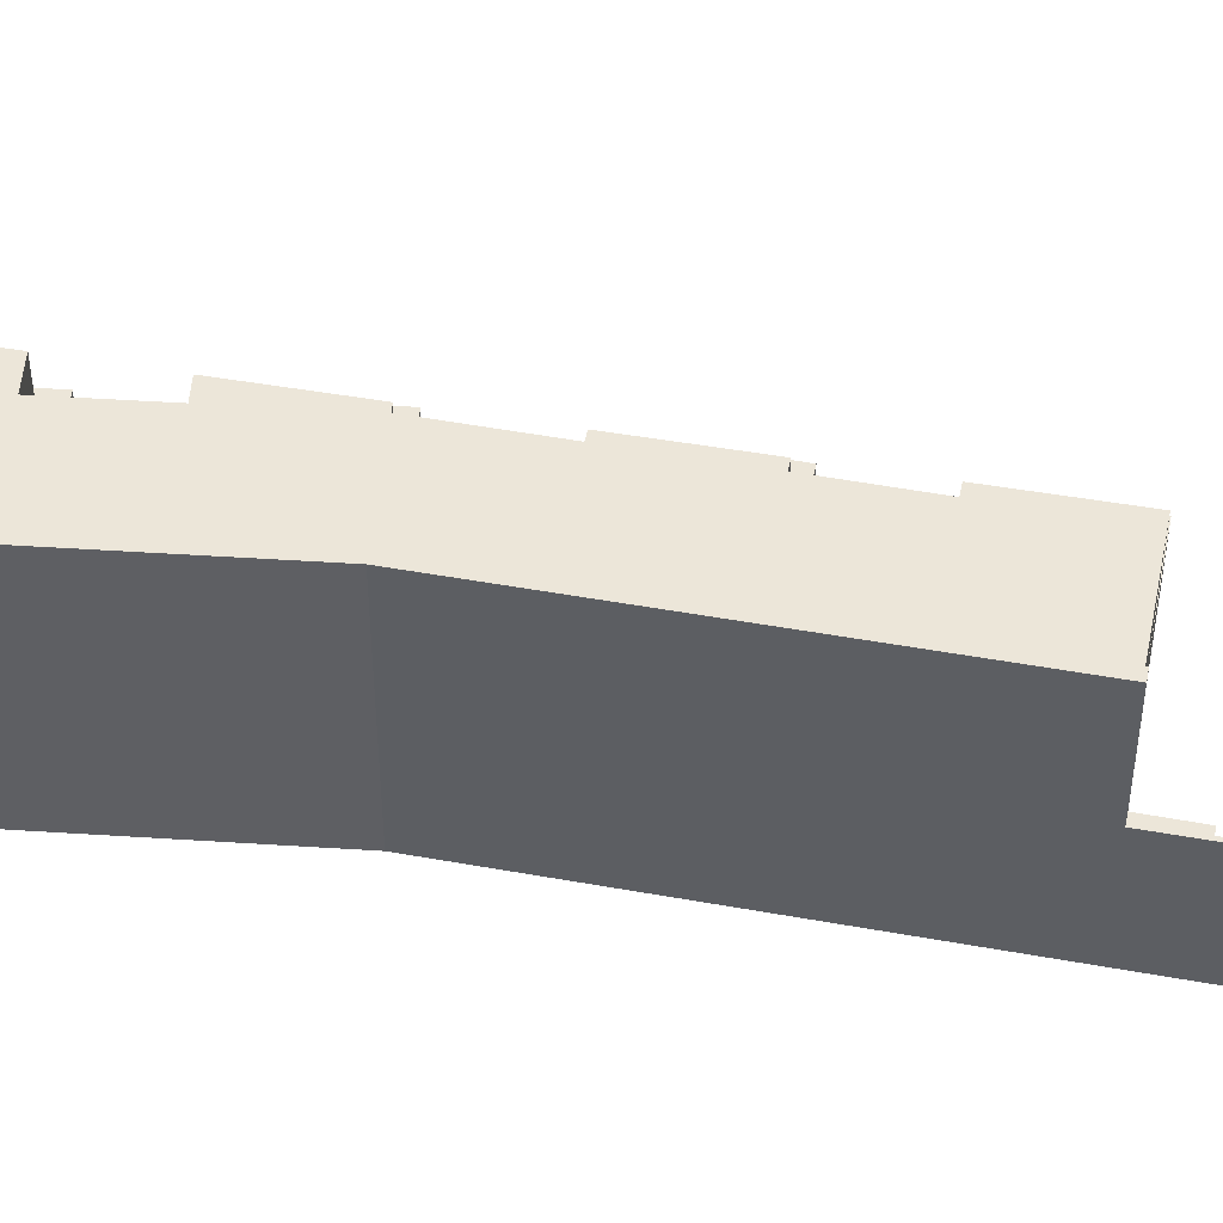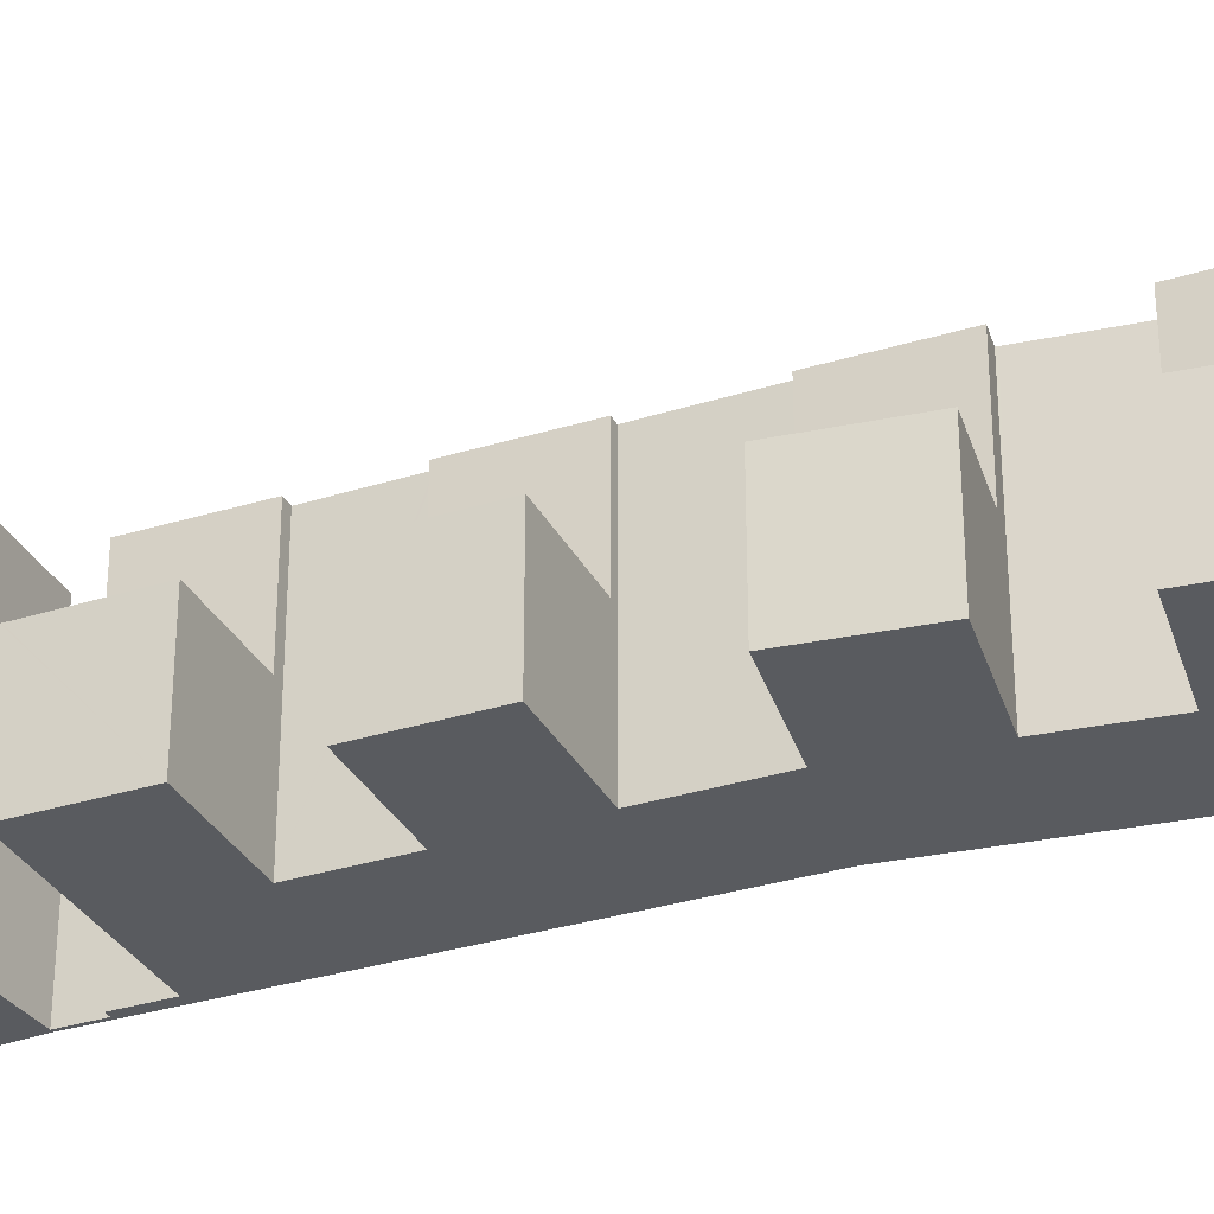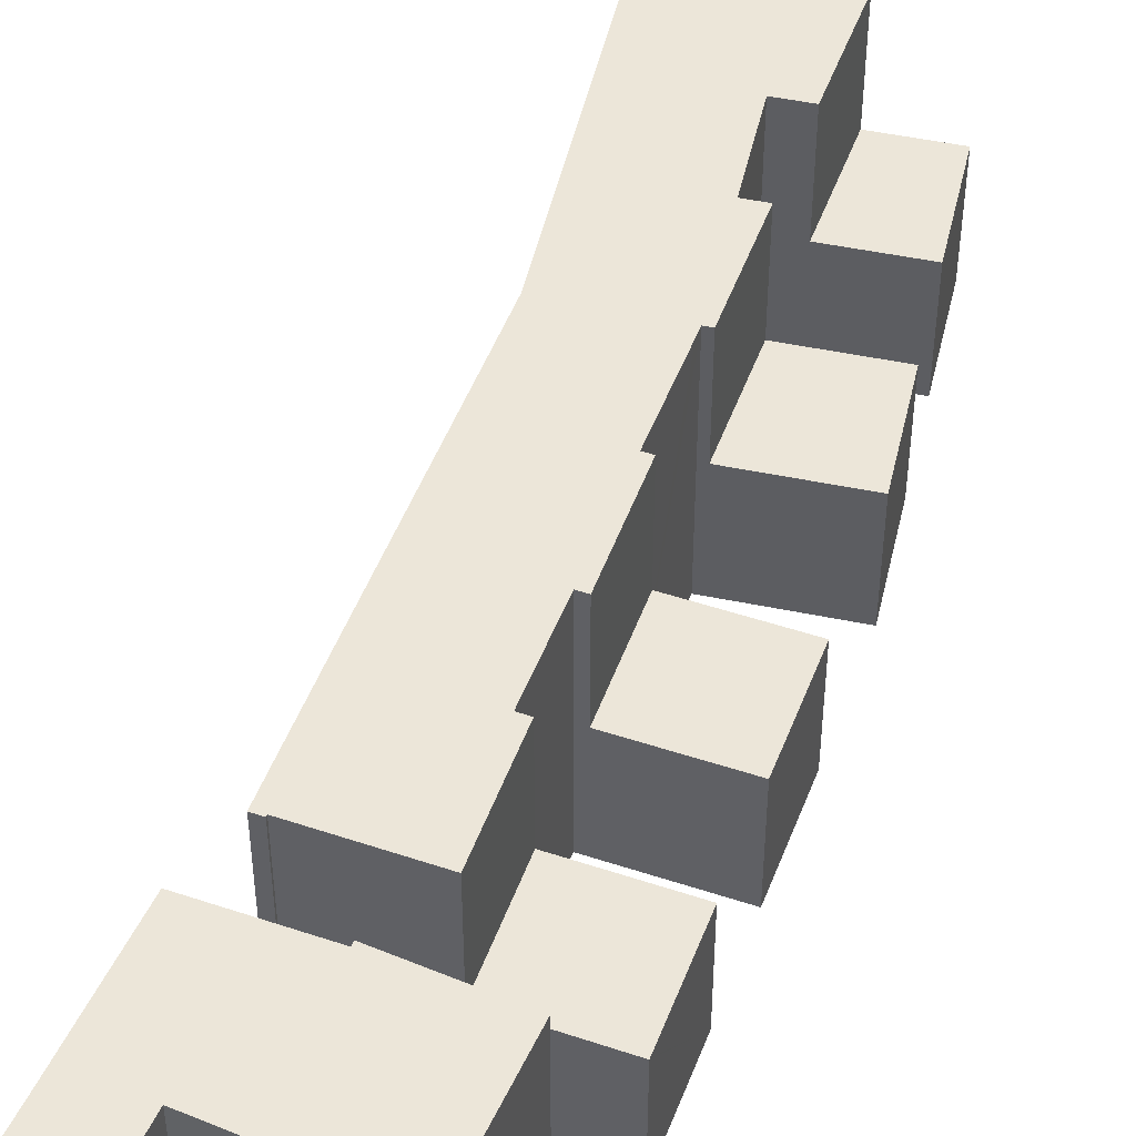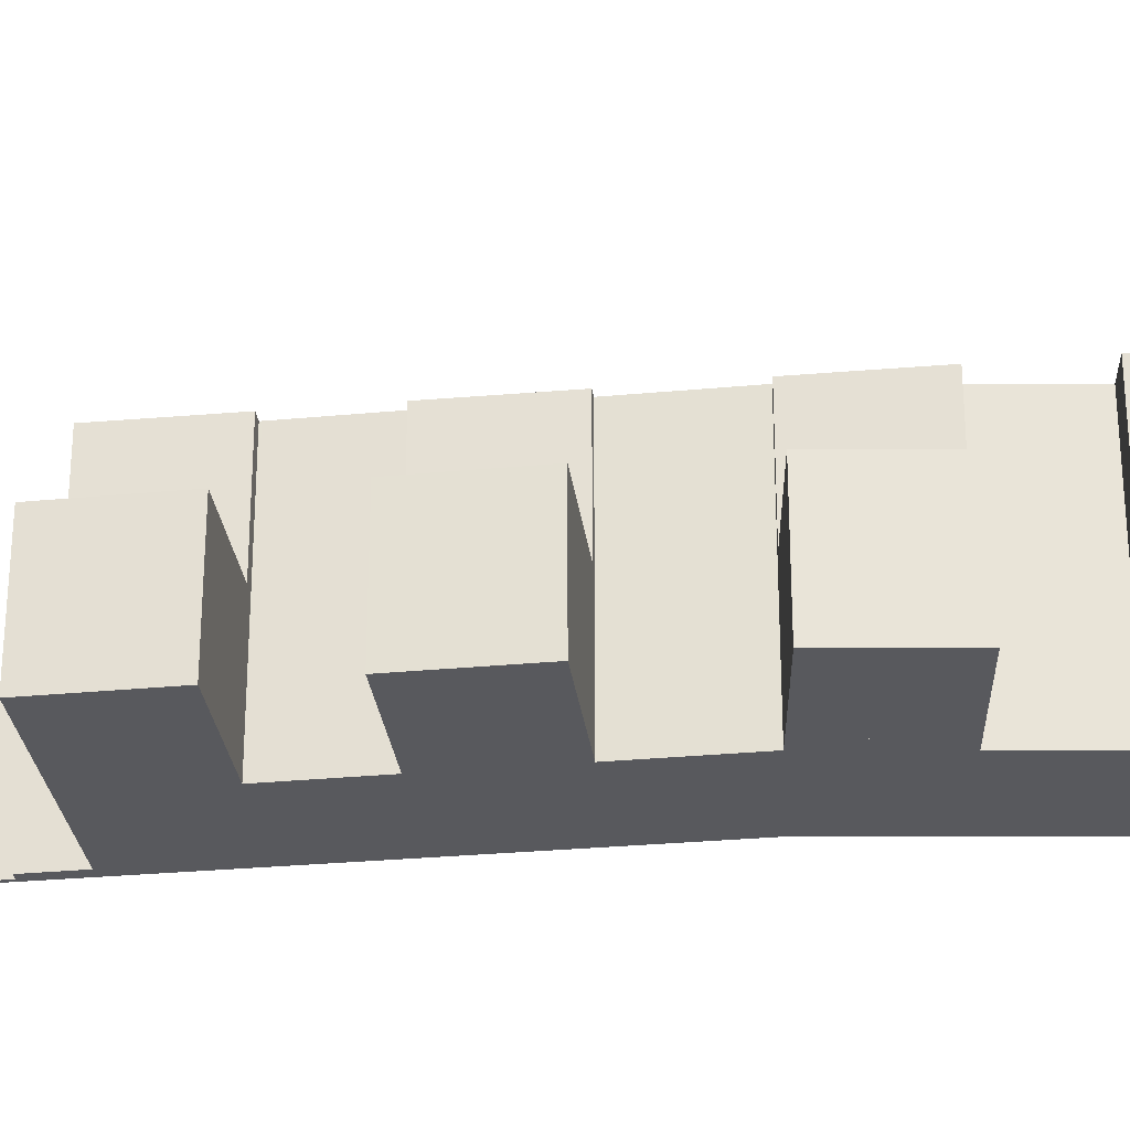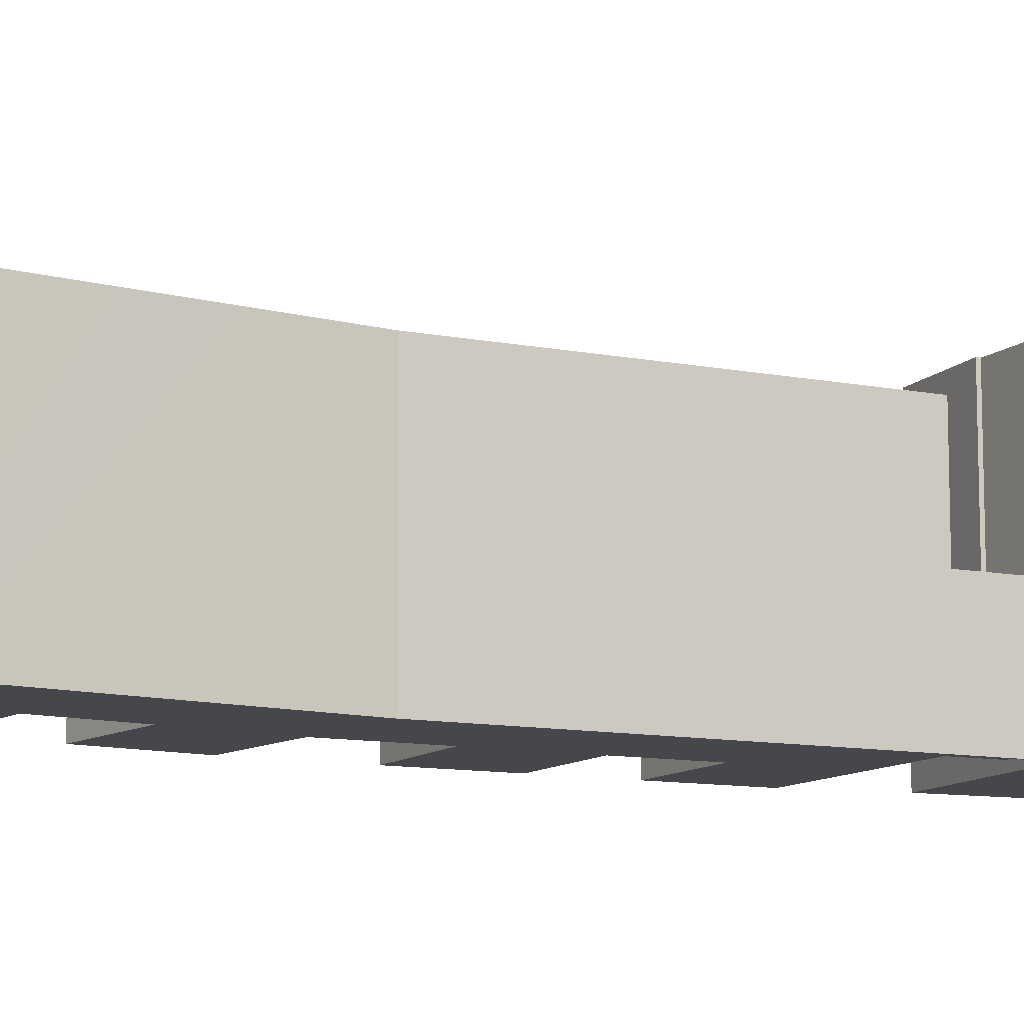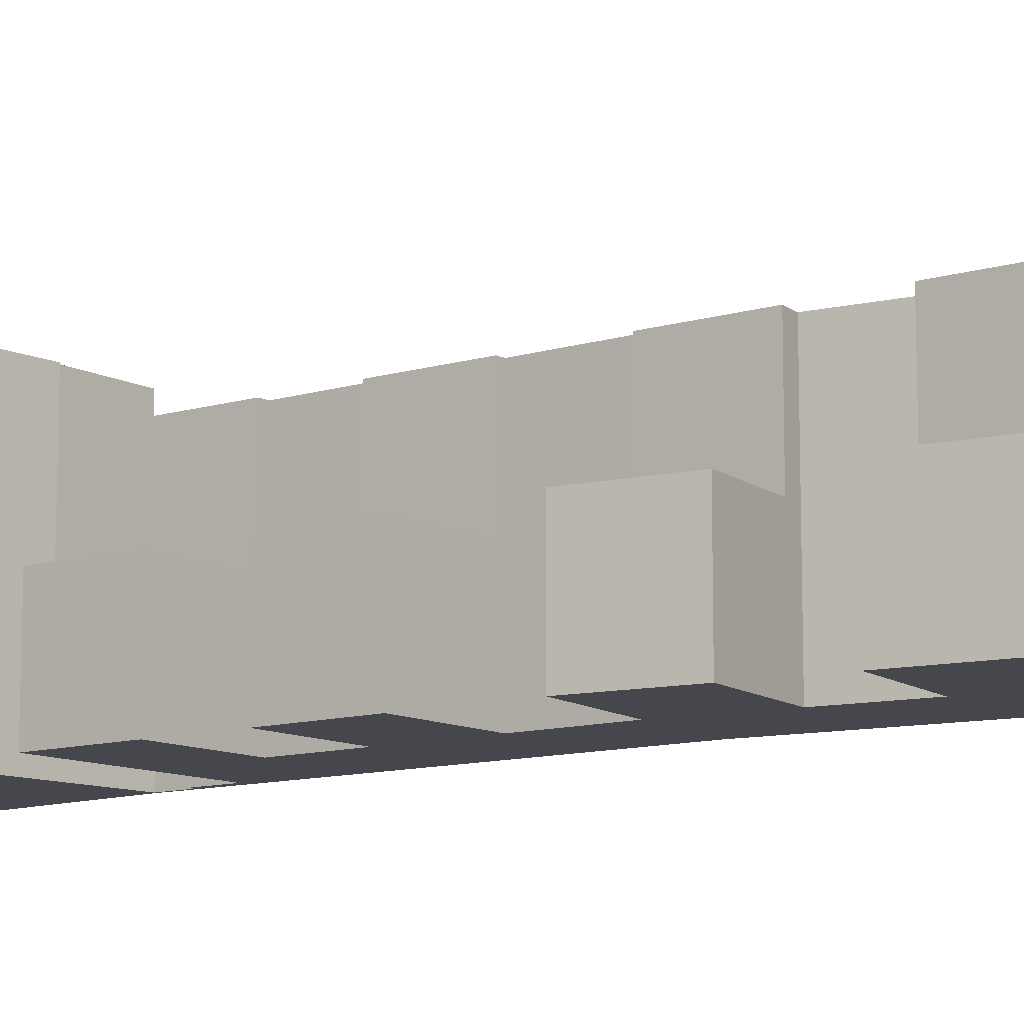
<metadata>
{"format":"obj","ext":"obj","renderer":"f3d","projection":"perspective","resolution":1024,"background":"white","views":[{"elev":49.0,"azim":85.2,"up":"+Y"},{"elev":-32.2,"azim":-82.5,"up":"+Y"},{"elev":49.4,"azim":-175.9,"up":"+Y"},{"elev":-30.2,"azim":-98.6,"up":"+Y"},{"elev":-10.7,"azim":46.9,"up":"+Y"},{"elev":-11.0,"azim":-68.6,"up":"+Y"}]}
</metadata>
<code>
v  8.999 13.11 7.063
v  6.297 13.11 1.083
v  5.456 13.11 6.516
v  11.71 13.11 4.246
v  6.312 13.11 0.984
v  5.91 13.11 0.921
v  5.48 13.11 -5.142
v  3.871 13.11 0.603
v  12.06 13.11 1.982
v  12.21 13.11 1.06
v  7.226 13.11 -4.872
v  13.01 13.11 -4.078
v  7.241 13.11 -4.968
v  7.968 13.11 -9.687
v  13.75 13.11 -8.795
v  7.983 13.11 -9.786
v  8.439 13.11 -15.71
v  6.83 13.11 -9.964
v  14.66 13.11 -14.58
v  8.865 13.11 -15.64
v  9.03 13.11 -16.2
v  10.45 13.11 -21.03
v  14.67 13.11 -14.65
v  16.05 13.11 -19.41
v  10.48 13.11 -21.12
v  11.6 13.11 -26.98
v  9.995 13.11 -21.26
v  12.12 13.11 -26.83
v  17.76 13.11 -25.3
v  12.15 13.11 -26.93
v  13.49 13.11 -31.48
v  19.09 13.11 -29.86
v  13.52 13.11 -31.58
v  14.54 13.11 -37.47
v  12.93 13.11 -31.75
v  15.83 13.11 -37.09
v  20.21 13.11 -35.81
v  20.8 13.11 -35.75
v  15.2 13.11 -37.28
v  15.65 13.11 -37.15
v  20.24 13.11 -35.91
v  6.312 -6.025e-17 0.984
v  5.456 -3.99e-16 6.516
v  6.297 -6.631e-17 1.083
v  20.24 2.199e-15 -35.91
v  20.21 2.193e-15 -35.81
v  14.54 2.295e-15 -37.47
v  12.93 1.944e-15 -31.75
v  13.52 1.934e-15 -31.58
v  12.12 1.643e-15 -26.83
v  13.49 1.928e-15 -31.48
v  12.15 1.649e-15 -26.93
v  11.6 1.652e-15 -26.98
v  9.995 1.302e-15 -21.26
v  10.48 1.293e-15 -21.12
v  8.865 9.578e-16 -15.64
v  10.45 1.288e-15 -21.03
v  9.03 9.923e-16 -16.2
v  8.439 9.618e-16 -15.71
v  6.83 6.101e-16 -9.964
v  7.983 5.992e-16 -9.786
v  7.226 2.983e-16 -4.872
v  7.968 5.932e-16 -9.687
v  7.241 3.042e-16 -4.968
v  5.48 3.149e-16 -5.142
v  3.871 -3.692e-17 0.603
v  8.999 -4.325e-16 7.063
v  5.91 -5.64e-17 0.921
v  11.71 -2.6e-16 4.246
v  12.06 -1.214e-16 1.982
v  12.21 -6.491e-17 1.06
v  13.01 2.497e-16 -4.078
v  14.66 8.928e-16 -14.58
v  14.67 8.97e-16 -14.65
v  13.75 5.385e-16 -8.795
v  16.05 1.188e-15 -19.41
v  17.76 1.549e-15 -25.3
v  19.09 1.828e-15 -29.86
v  20.8 2.189e-15 -35.75
v  15.2 2.283e-15 -37.28
v  15.65 2.275e-15 -37.15
v  15.83 2.271e-15 -37.09
v  16.98 6.713 -42.36
v  16.93 6.713 -42.14
v  22.3 6.713 -40.81
v  17.28 6.713 -42.01
v  21.92 6.713 -40.27
v  21.32 6.713 -38.23
v  22.14 6.713 -40.38
v  20.8 6.713 -35.75
v  20.96 6.713 -38.33
v  20.24 6.713 -35.91
v  21.92 2.466e-15 -40.27
v  21.32 2.341e-15 -38.23
v  20.96 2.347e-15 -38.33
v  16.98 2.594e-15 -42.36
v  16.93 2.58e-15 -42.14
v  22.3 2.499e-15 -40.81
v  17.28 2.572e-15 -42.01
v  22.14 2.472e-15 -40.38
v  1.673 6.713 -10.76
v  8.439 6.713 -15.71
v  2.571 6.713 -16.61
v  6.83 6.713 -9.964
v  1.673 6.588e-16 -10.76
v  2.571 1.017e-15 -16.61
v  5.987 6.713 -28.59
v  9.995 6.713 -21.26
v  11.6 6.713 -26.98
v  4.314 6.713 -22.9
v  4.314 1.402e-15 -22.9
v  5.987 1.751e-15 -28.59
v  16.93 16.21 -42.14
v  16.98 16.21 -42.36
v  15.95 16.21 -42.51
v  13.76 16.21 -50.2
v  14.28 16.21 -50.39
v  13.87 16.21 -50.51
v  14.24 16.21 -50.31
v  13.65 16.21 -49.91
v  17.76 16.21 -48.99
v  13.16 16.21 -48.59
v  11.52 16.21 -44.16
v  18.6 16.21 -48.68
v  18.75 16.21 -48.62
v  19.7 16.21 -48.27
v  21.31 16.21 -47.67
v  25.31 16.21 -48.91
v  24.78 16.21 -47.51
v  13.97 16.21 -43.24
v  24.49 16.21 -46.73
v  24.29 16.21 -46.17
v  22.3 16.21 -40.81
v  21.38 16.21 -47.88
v  22.32 16.21 -49.99
v  22.18 16.21 -50.04
v  11.52 2.704e-15 -44.16
v  13.97 2.648e-15 -43.24
v  15.95 2.603e-15 -42.51
v  25.31 2.995e-15 -48.91
v  24.29 2.827e-15 -46.17
v  24.49 2.861e-15 -46.73
v  24.78 2.909e-15 -47.51
v  22.18 3.064e-15 -50.04
v  22.32 3.061e-15 -49.99
v  21.31 2.919e-15 -47.67
v  17.76 3e-15 -48.99
v  14.24 3.08e-15 -50.31
v  18.6 2.981e-15 -48.68
v  18.75 2.977e-15 -48.62
v  19.7 2.955e-15 -48.27
v  14.28 3.086e-15 -50.39
v  13.87 3.093e-15 -50.51
v  21.38 2.932e-15 -47.88
v  13.16 2.975e-15 -48.59
v  13.76 3.074e-15 -50.2
v  13.65 3.056e-15 -49.91
v  0.917 6.713 -5.848
v  3.871 6.713 0.603
v  5.48 6.713 -5.142
v  0 6.713 4.111e-16
v  0 0 0
v  0.917 3.581e-16 -5.848
v  9.048 6.713 -39.08
v  12.93 6.713 -31.75
v  14.54 6.713 -37.47
v  9.031 6.713 -39.02
v  7.358 6.713 -33.37
v  7.358 2.043e-15 -33.37
v  9.048 2.393e-15 -39.08
v  9.031 2.389e-15 -39.02
g defaultobject
f 1 2 3
f 2 1 4
f 2 4 5
f 6 7 8
f 7 6 5
f 7 5 4
f 7 4 9
f 7 9 10
f 7 10 11
f 11 10 12
f 11 12 13
f 13 12 14
f 14 12 15
f 14 15 16
f 16 17 18
f 17 16 15
f 17 15 19
f 17 19 20
f 20 19 21
f 21 19 22
f 22 19 23
f 22 23 24
f 22 24 25
f 25 26 27
f 26 25 24
f 26 24 28
f 28 24 29
f 28 29 30
f 30 29 31
f 31 29 32
f 31 32 33
f 33 34 35
f 34 33 32
f 34 32 36
f 36 32 37
f 37 32 38
f 34 36 39
f 39 36 40
f 37 38 41
f 42 2 5
f 2 42 3
f 3 42 43
f 43 42 44
f 45 37 41
f 37 45 46
f 47 35 34
f 35 47 48
f 49 31 33
f 31 49 30
f 30 49 28
f 28 49 50
f 50 49 51
f 50 51 52
f 53 27 26
f 27 53 54
f 55 22 25
f 22 55 21
f 21 55 20
f 20 55 56
f 56 55 57
f 56 57 58
f 59 18 17
f 18 59 60
f 61 14 16
f 14 61 13
f 13 61 11
f 11 61 62
f 62 61 63
f 62 63 64
f 65 8 7
f 8 65 66
f 43 1 3
f 1 43 67
f 48 33 35
f 33 48 49
f 54 25 27
f 25 54 55
f 60 16 18
f 16 60 61
f 6 42 5
f 42 6 8
f 42 8 68
f 68 8 66
f 69 1 67
f 1 69 4
f 69 9 4
f 9 69 10
f 10 69 12
f 12 69 15
f 15 69 70
f 15 70 19
f 19 70 71
f 19 71 72
f 19 72 23
f 23 72 73
f 23 73 74
f 73 72 75
f 74 24 23
f 24 74 29
f 29 74 32
f 32 74 76
f 32 76 38
f 38 76 77
f 38 77 78
f 38 78 79
f 79 41 38
f 41 79 45
f 46 36 37
f 36 46 40
f 40 46 39
f 39 46 34
f 34 46 47
f 47 46 80
f 80 46 81
f 81 46 82
f 50 26 28
f 26 50 53
f 56 17 20
f 17 56 59
f 62 7 11
f 7 62 65
f 79 46 45
f 46 79 48
f 48 79 49
f 49 79 78
f 49 78 51
f 51 78 52
f 52 78 50
f 50 54 53
f 54 50 78
f 54 78 77
f 54 77 55
f 55 77 76
f 55 76 57
f 57 76 58
f 58 76 56
f 56 60 59
f 60 56 76
f 60 76 74
f 60 74 73
f 60 73 61
f 61 73 75
f 61 75 63
f 63 75 64
f 64 75 72
f 64 72 62
f 62 72 66
f 66 72 68
f 68 72 71
f 68 71 42
f 42 71 44
f 44 71 43
f 43 71 70
f 43 70 69
f 43 69 67
f 66 65 62
f 80 48 47
f 48 80 81
f 48 81 82
f 48 82 46
f 83 84 85
f 86 85 84
f 87 85 86
f 88 85 87
f 89 85 88
f 90 89 88
f 91 92 88
f 90 88 92
f 93 88 87
f 88 93 94
f 95 92 91
f 92 95 45
f 96 84 83
f 84 96 97
f 94 91 88
f 91 94 95
f 98 83 85
f 83 98 96
f 45 90 92
f 90 45 79
f 86 93 87
f 93 86 84
f 93 84 99
f 99 84 97
f 79 89 90
f 89 79 100
f 100 85 89
f 85 100 98
f 95 94 45
f 79 94 100
f 94 79 45
f 100 94 93
f 100 93 98
f 98 93 99
f 98 99 96
f 96 99 97
f 101 102 103
f 102 101 104
f 105 104 101
f 104 105 60
f 60 102 104
f 102 60 59
f 59 103 102
f 103 59 106
f 106 101 103
f 101 106 105
f 105 59 60
f 59 105 106
f 107 108 109
f 108 107 110
f 111 108 110
f 108 111 54
f 54 109 108
f 109 54 53
f 53 107 109
f 107 53 112
f 112 110 107
f 110 112 111
f 112 54 111
f 54 112 53
f 113 114 115
f 116 117 118
f 117 116 119
f 119 116 120
f 119 120 121
f 121 120 122
f 121 122 123
f 121 123 124
f 124 123 125
f 125 123 126
f 126 123 127
f 127 123 128
f 128 123 129
f 129 123 130
f 129 130 131
f 131 130 132
f 132 130 115
f 132 115 114
f 132 114 133
f 134 135 136
f 135 134 128
f 128 134 127
f 137 130 123
f 130 137 115
f 115 137 113
f 113 137 97
f 97 137 138
f 97 138 139
f 96 133 114
f 133 96 98
f 97 114 113
f 114 97 96
f 98 132 133
f 132 98 131
f 131 98 129
f 129 98 128
f 128 98 140
f 140 98 141
f 140 141 142
f 140 142 143
f 140 135 128
f 135 140 136
f 136 140 144
f 144 140 145
f 146 126 127
f 126 146 125
f 125 146 124
f 124 146 121
f 121 146 119
f 119 146 147
f 119 147 148
f 147 146 149
f 149 146 150
f 150 146 151
f 152 118 117
f 118 152 153
f 144 134 136
f 134 144 127
f 127 144 146
f 146 144 154
f 153 116 118
f 116 153 120
f 120 153 122
f 122 153 123
f 123 153 155
f 123 155 137
f 155 153 156
f 155 156 157
f 148 117 119
f 117 148 152
f 152 148 153
f 155 138 137
f 138 155 157
f 138 157 156
f 138 156 153
f 138 153 148
f 138 148 147
f 138 147 139
f 139 147 97
f 97 147 96
f 96 147 98
f 98 147 149
f 98 149 150
f 98 150 151
f 98 151 146
f 98 146 154
f 98 154 144
f 98 144 145
f 98 145 143
f 143 145 140
f 98 143 142
f 98 142 141
f 158 159 160
f 159 158 161
f 162 159 161
f 159 162 66
f 66 160 159
f 160 66 65
f 65 158 160
f 158 65 163
f 163 161 158
f 161 163 162
f 163 66 162
f 66 163 65
f 164 165 166
f 165 164 167
f 165 167 168
f 169 165 168
f 165 169 48
f 48 166 165
f 166 48 47
f 47 164 166
f 164 47 170
f 167 169 168
f 169 167 164
f 169 164 171
f 171 164 170
f 171 48 169
f 48 171 47
f 47 171 170

</code>
